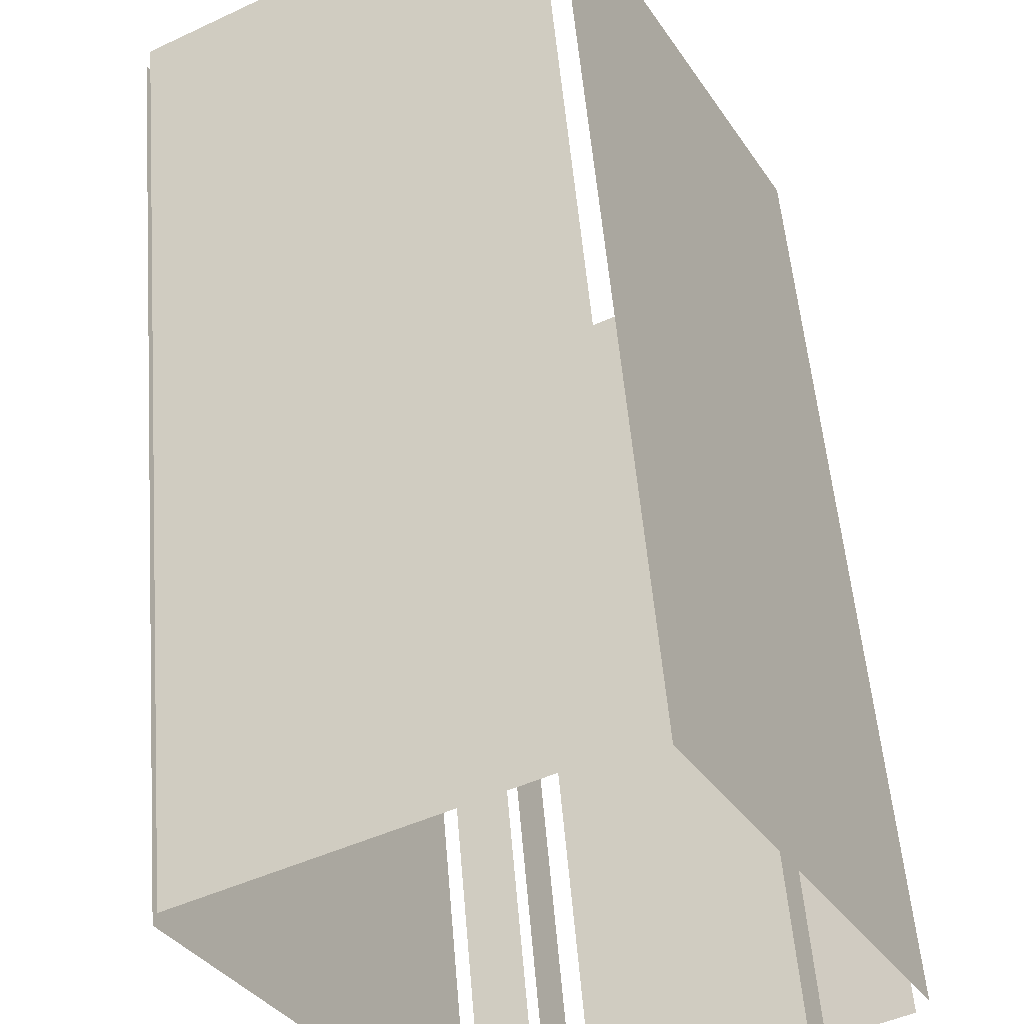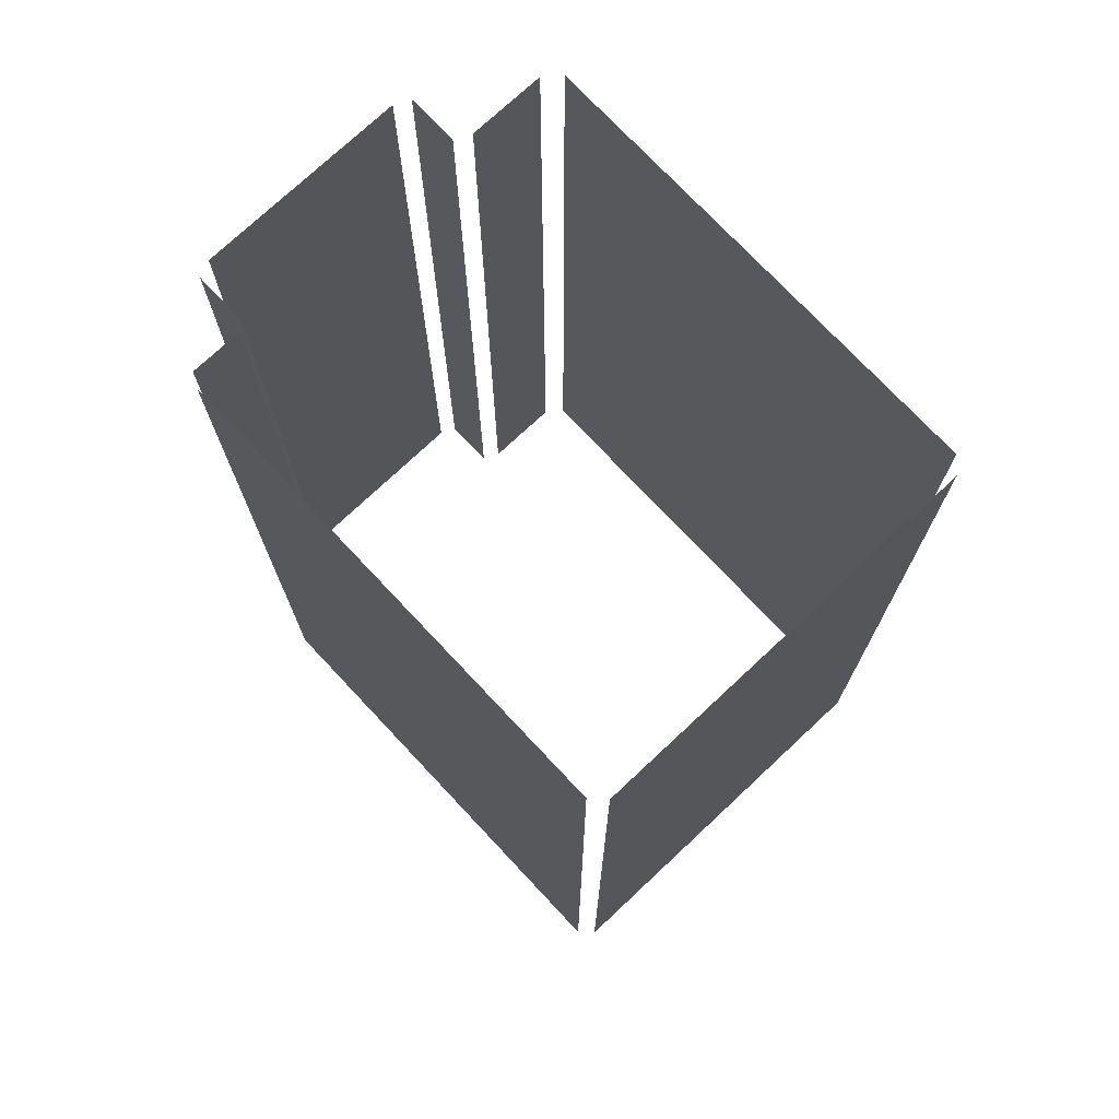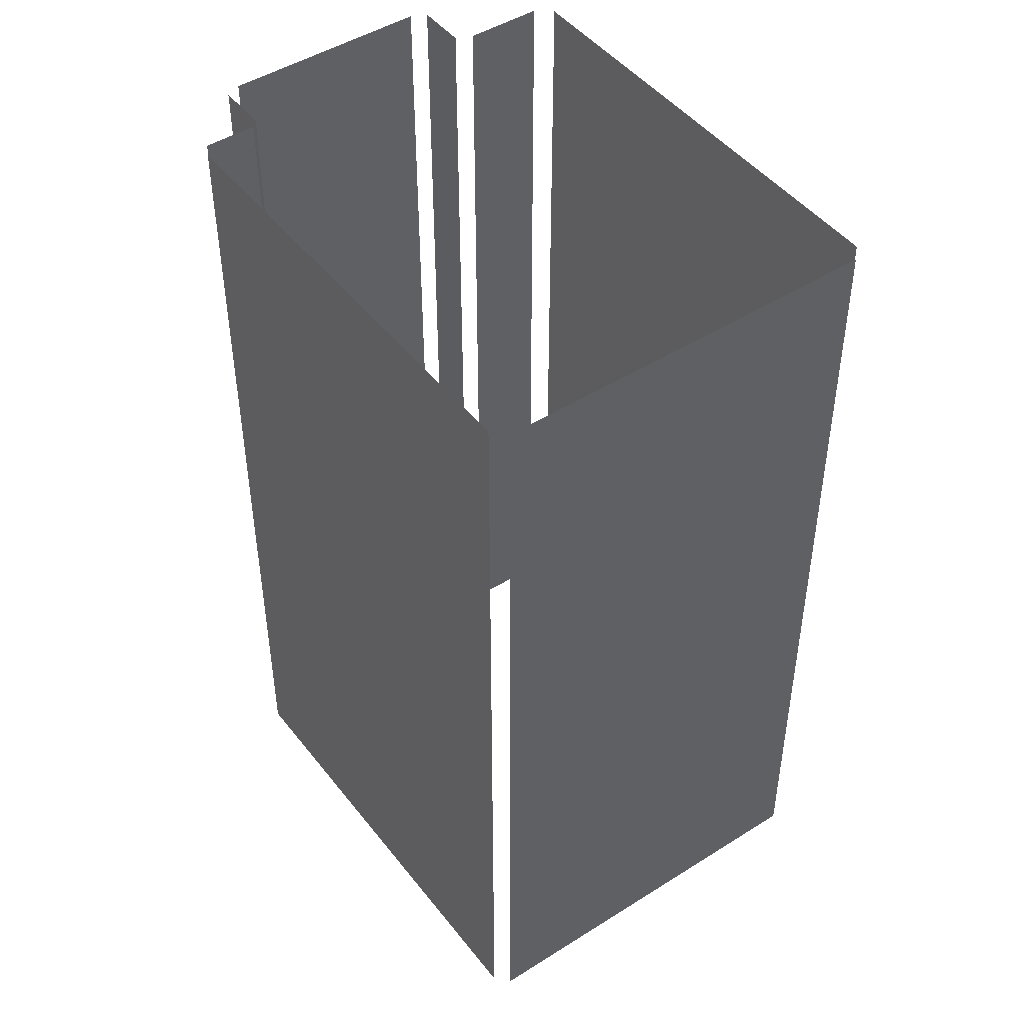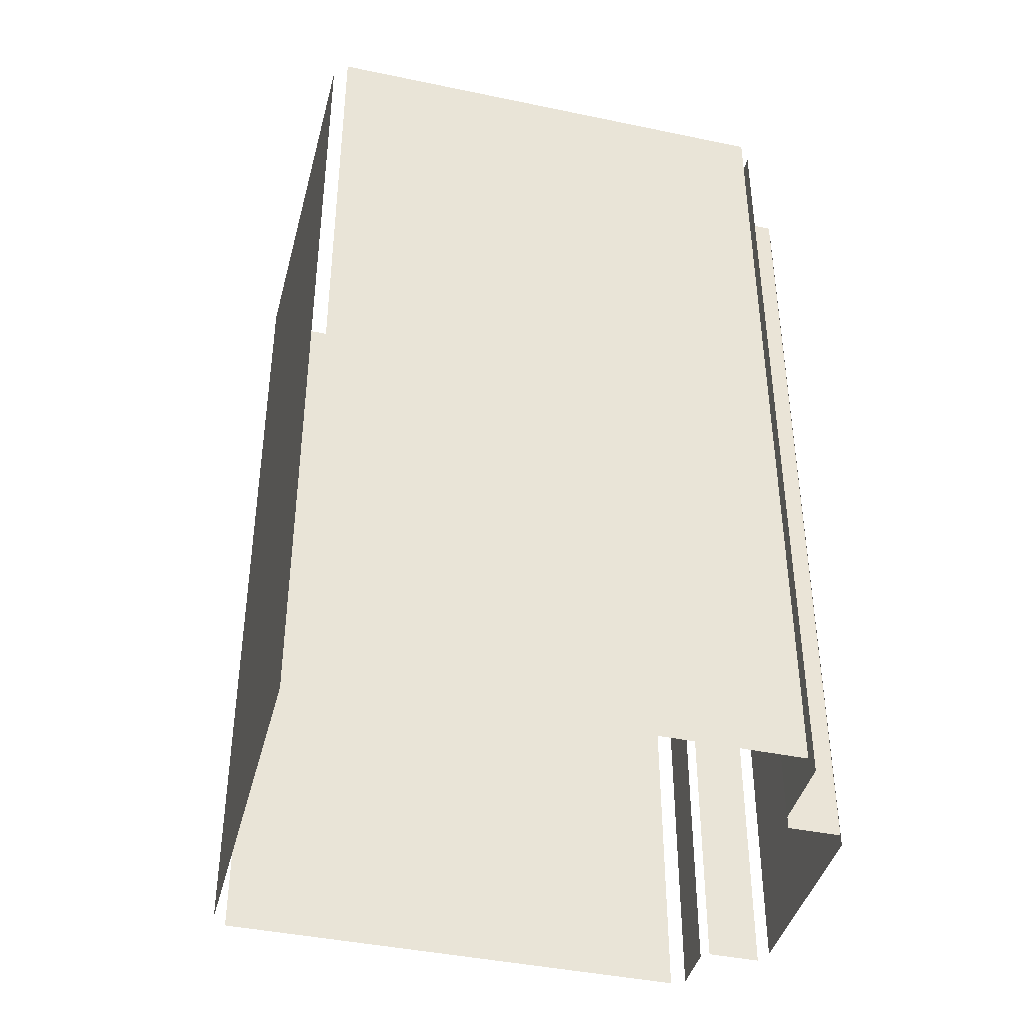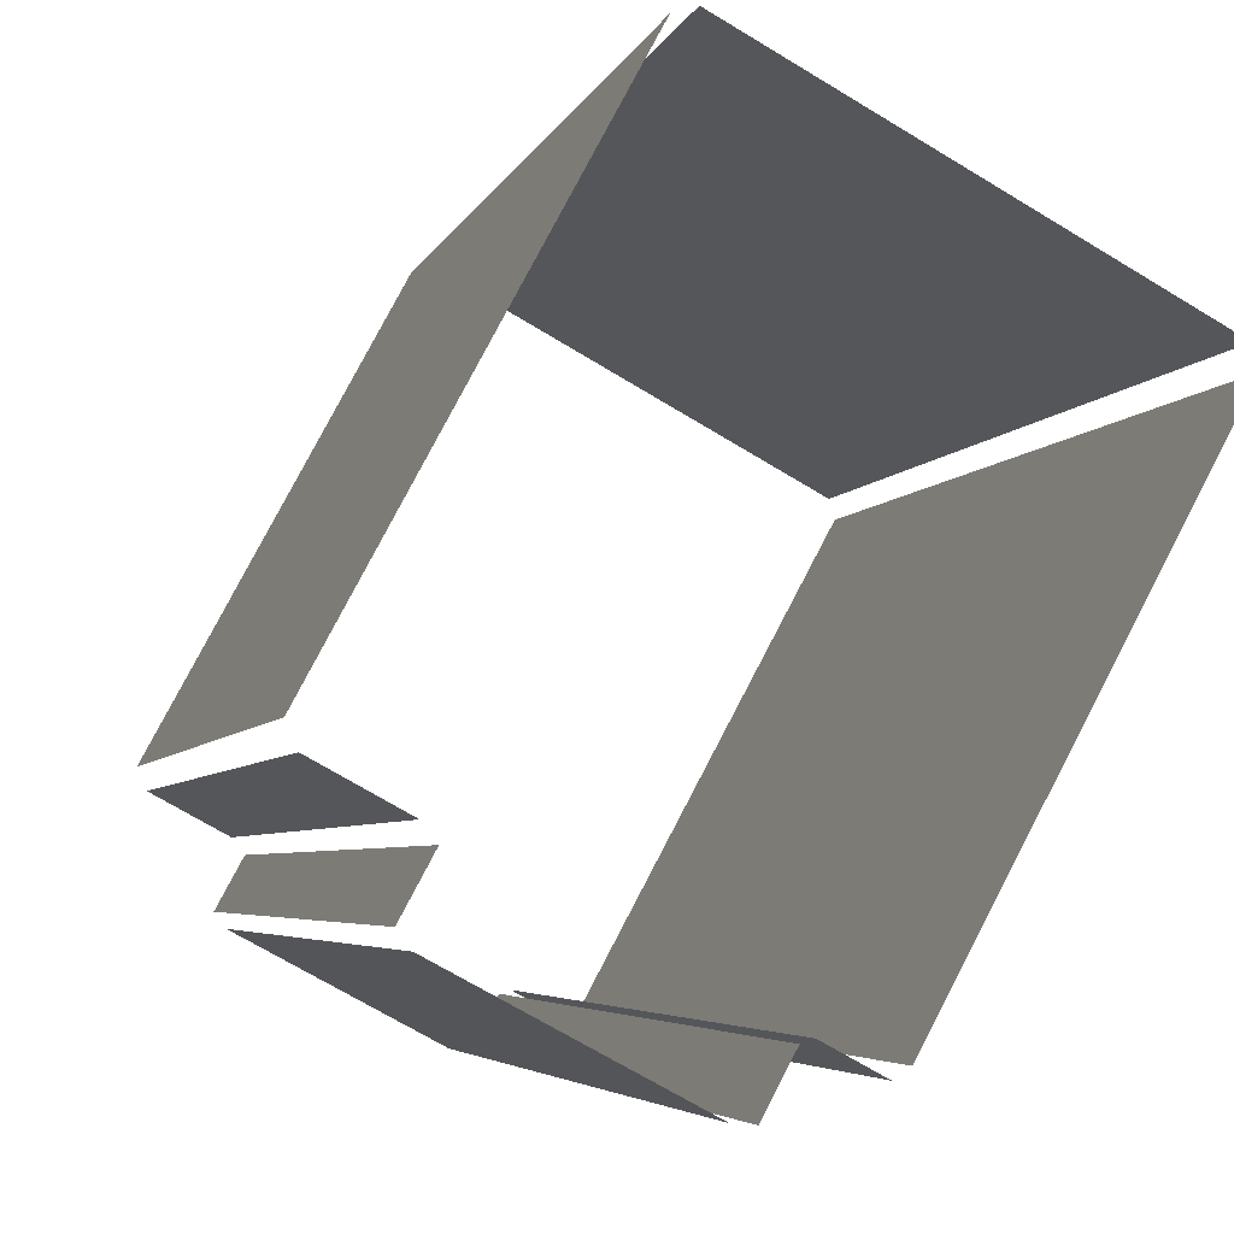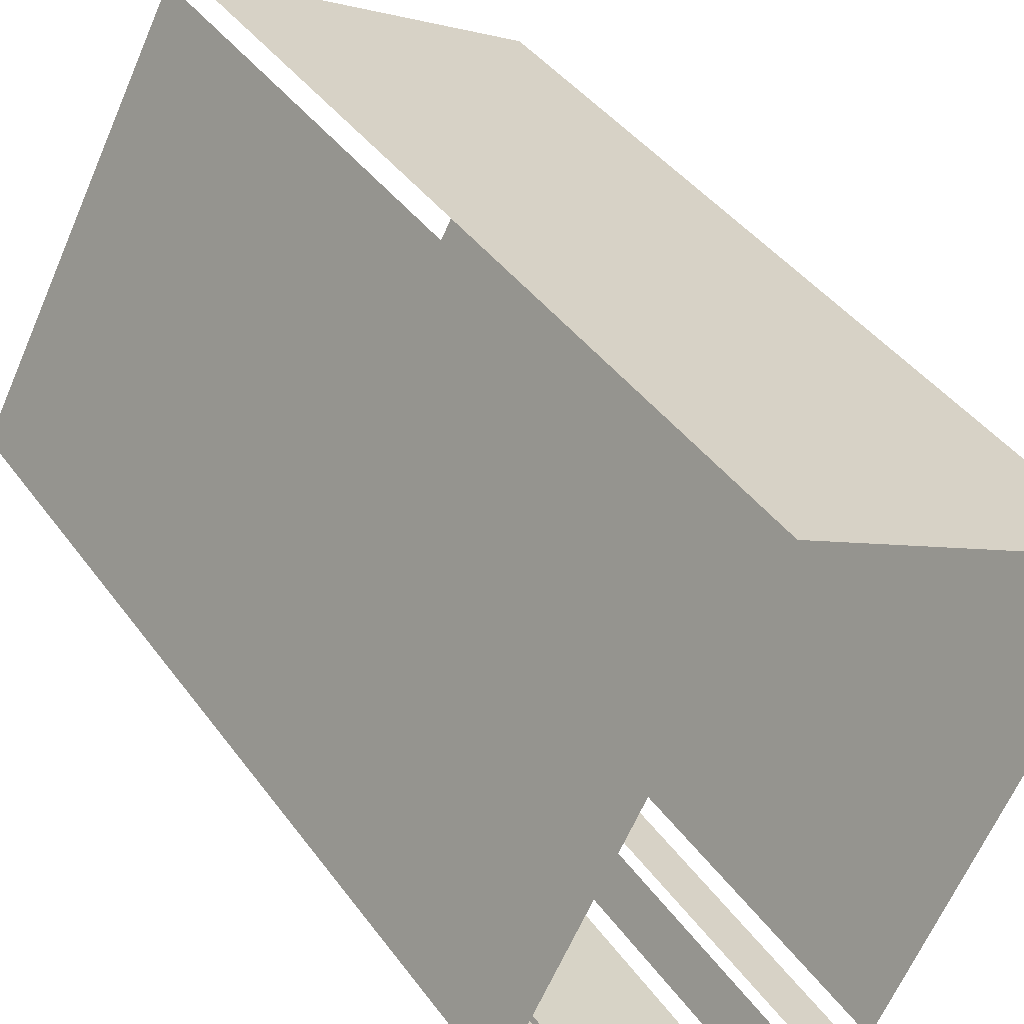
<metadata>
{"format":"obj","ext":"obj","renderer":"f3d","projection":"perspective","resolution":1024,"background":"white","views":[{"elev":53.5,"azim":175.3,"up":"+Y"},{"elev":74.3,"azim":108.5,"up":"+Z"},{"elev":46.7,"azim":115.9,"up":"+Z"},{"elev":-41.7,"azim":-132.6,"up":"+Z"},{"elev":-4.4,"azim":-13.4,"up":"+Y"},{"elev":41.4,"azim":-32.8,"up":"+Y"}]}
</metadata>
<code>
o geometryt000010000010000110010110000110000100110010110110st139
v 173.2 -178.3 566.3
v 176.7 -180.2 566.3
v 176.7 -180.2 610.9
v 173.2 -178.3 610.9
v 184.1 -156.2 610.9
v 184.1 -156.2 566.3
v 172.7 -177.3 566.3
v 172.7 -177.3 610.9
v 179.4 -185.6 610.9
v 176.5 -184 566.3
v 185.9 -189 566.3
v 176.5 -184 610.9
v 185.2 -188.6 610.9
v 185.9 -189 610.9
v 177.3 -180.9 566.3
v 176 -183.3 566.3
v 176 -183.3 610.9
v 177.3 -180.9 610.9
v 202.7 -165.4 566.3
v 185.1 -155.9 566.3
v 185.1 -155.9 610.9
v 202.7 -165.4 610.9
v 186.8 -189.1 610.9
v 186.8 -189.1 566.3
v 188 -186.7 566.3
v 188 -186.7 610.9
v 188.5 -186.6 566.3
v 190.9 -187.9 566.3
v 190.9 -187.9 610.9
v 188.5 -186.6 610.9
v 191.5 -187.4 566.3
v 202.9 -166.3 566.3
v 202.9 -166.3 610.9
v 191.5 -187.4 610.9
f 1 2 3
f 4 1 3
f 5 6 7
f 5 7 8
f 9 10 11
f 12 10 9
f 13 11 14
f 13 9 11
f 15 16 17
f 18 15 17
f 19 20 21
f 22 19 21
f 23 24 25
f 23 25 26
f 27 28 29
f 30 27 29
f 31 32 33
f 34 31 33

</code>
